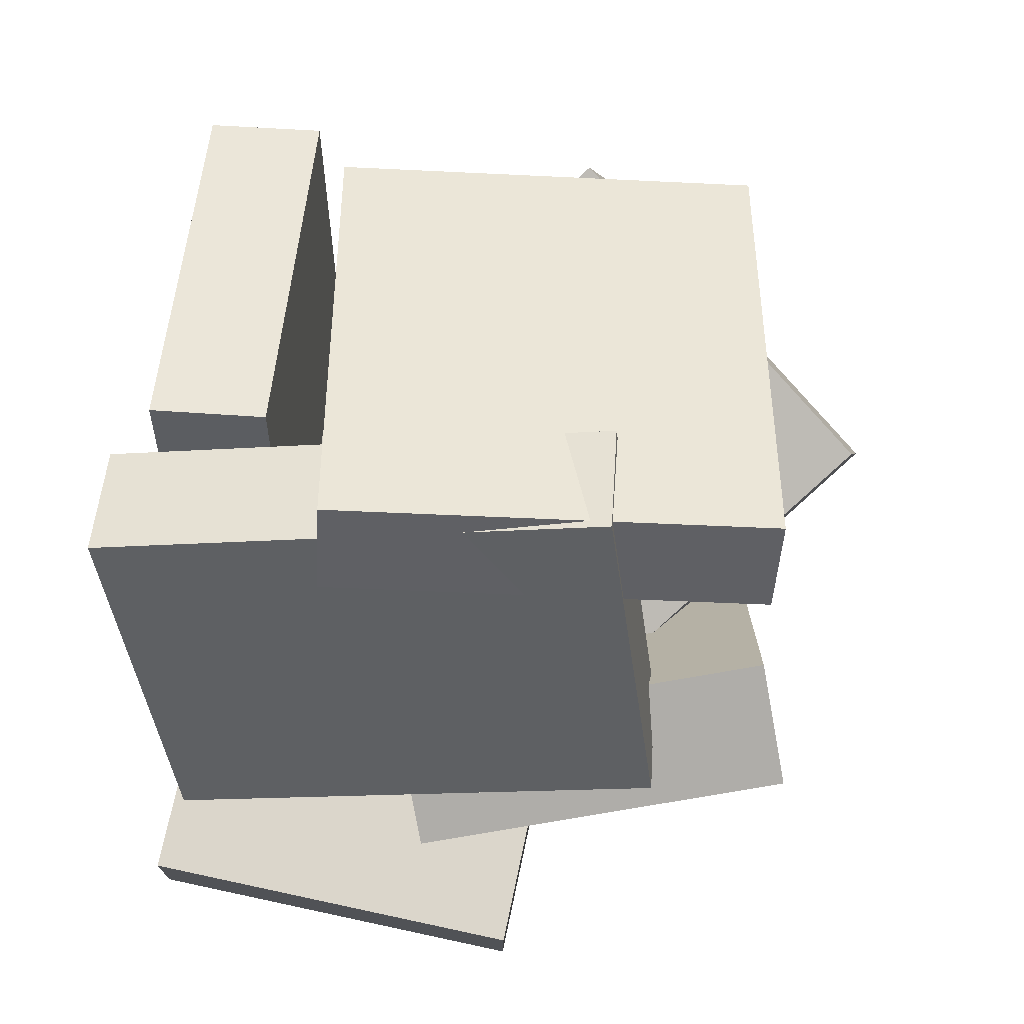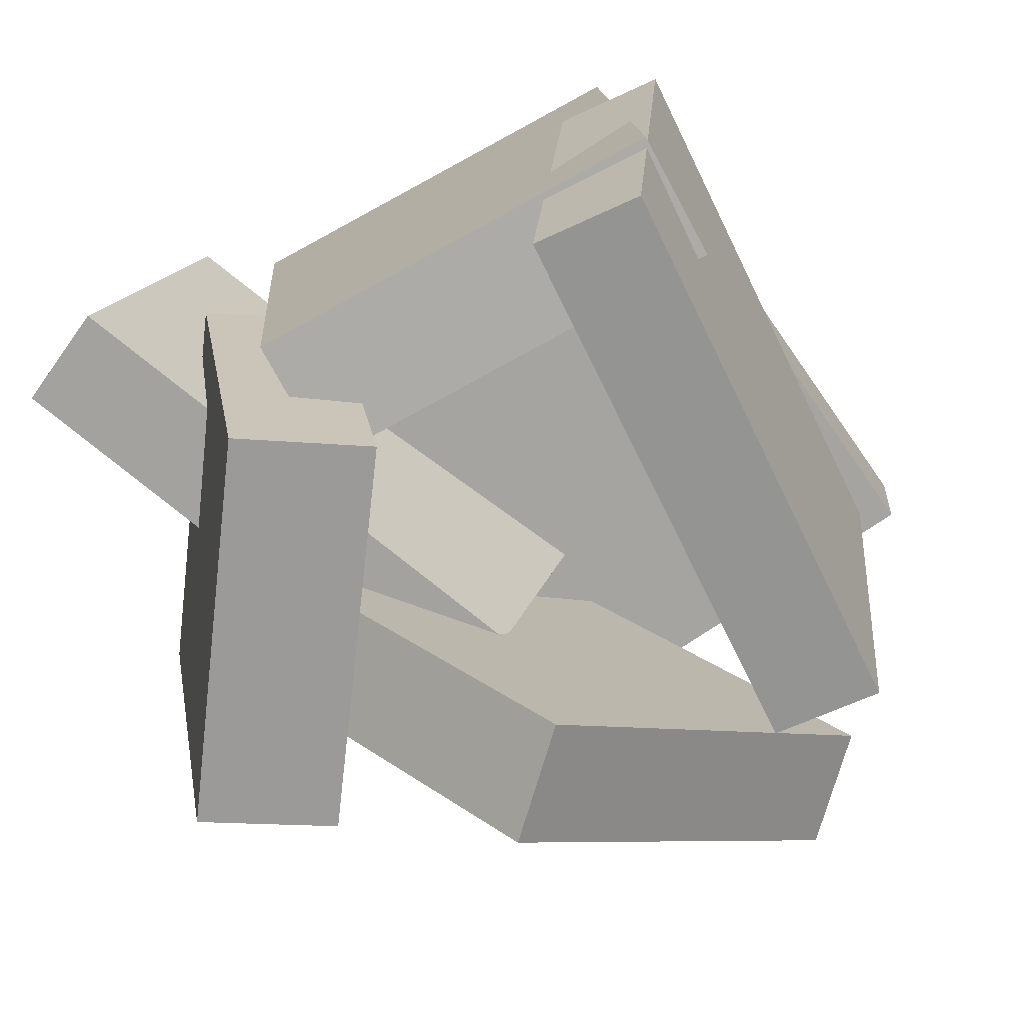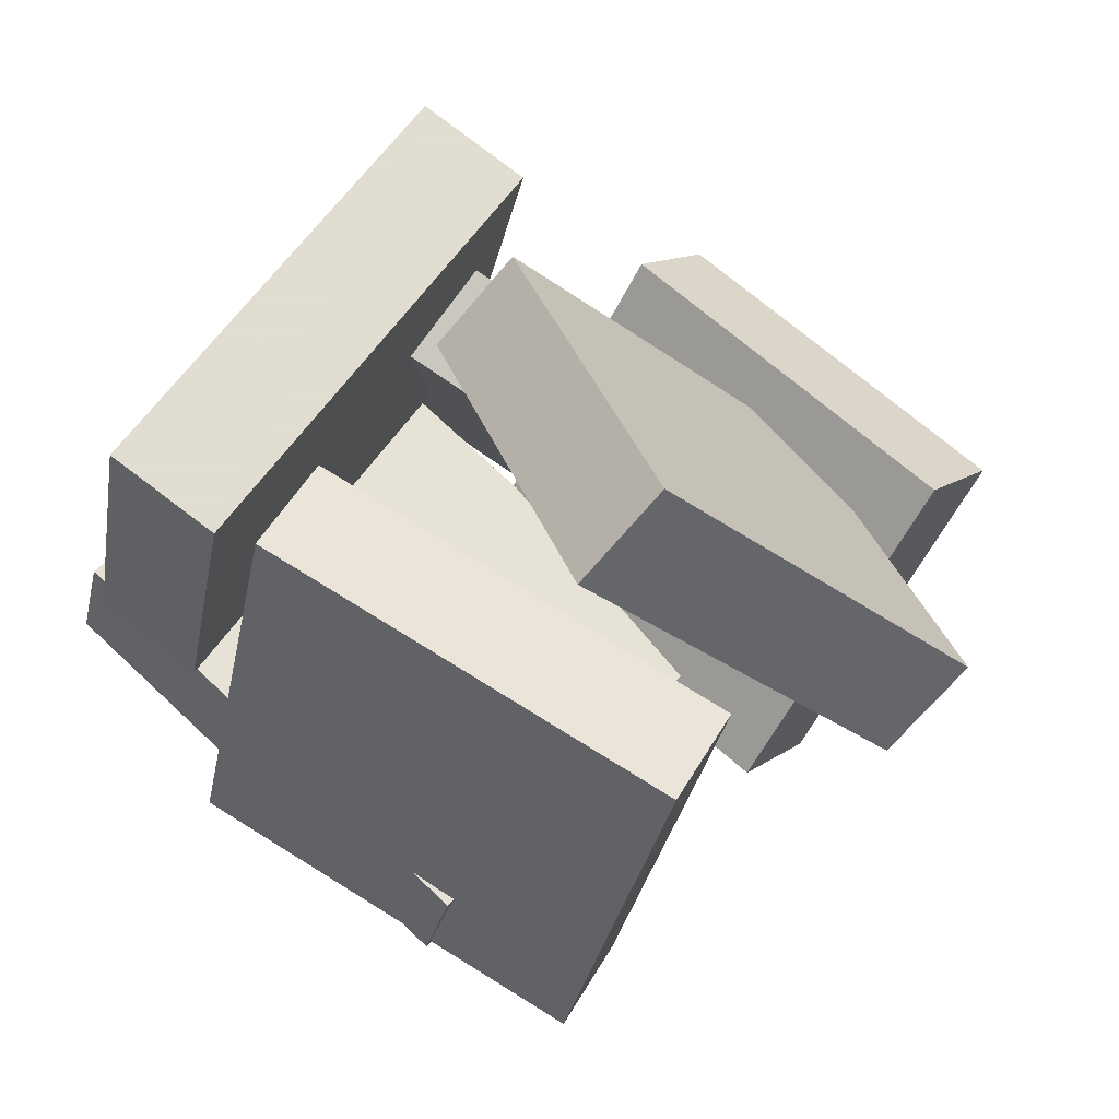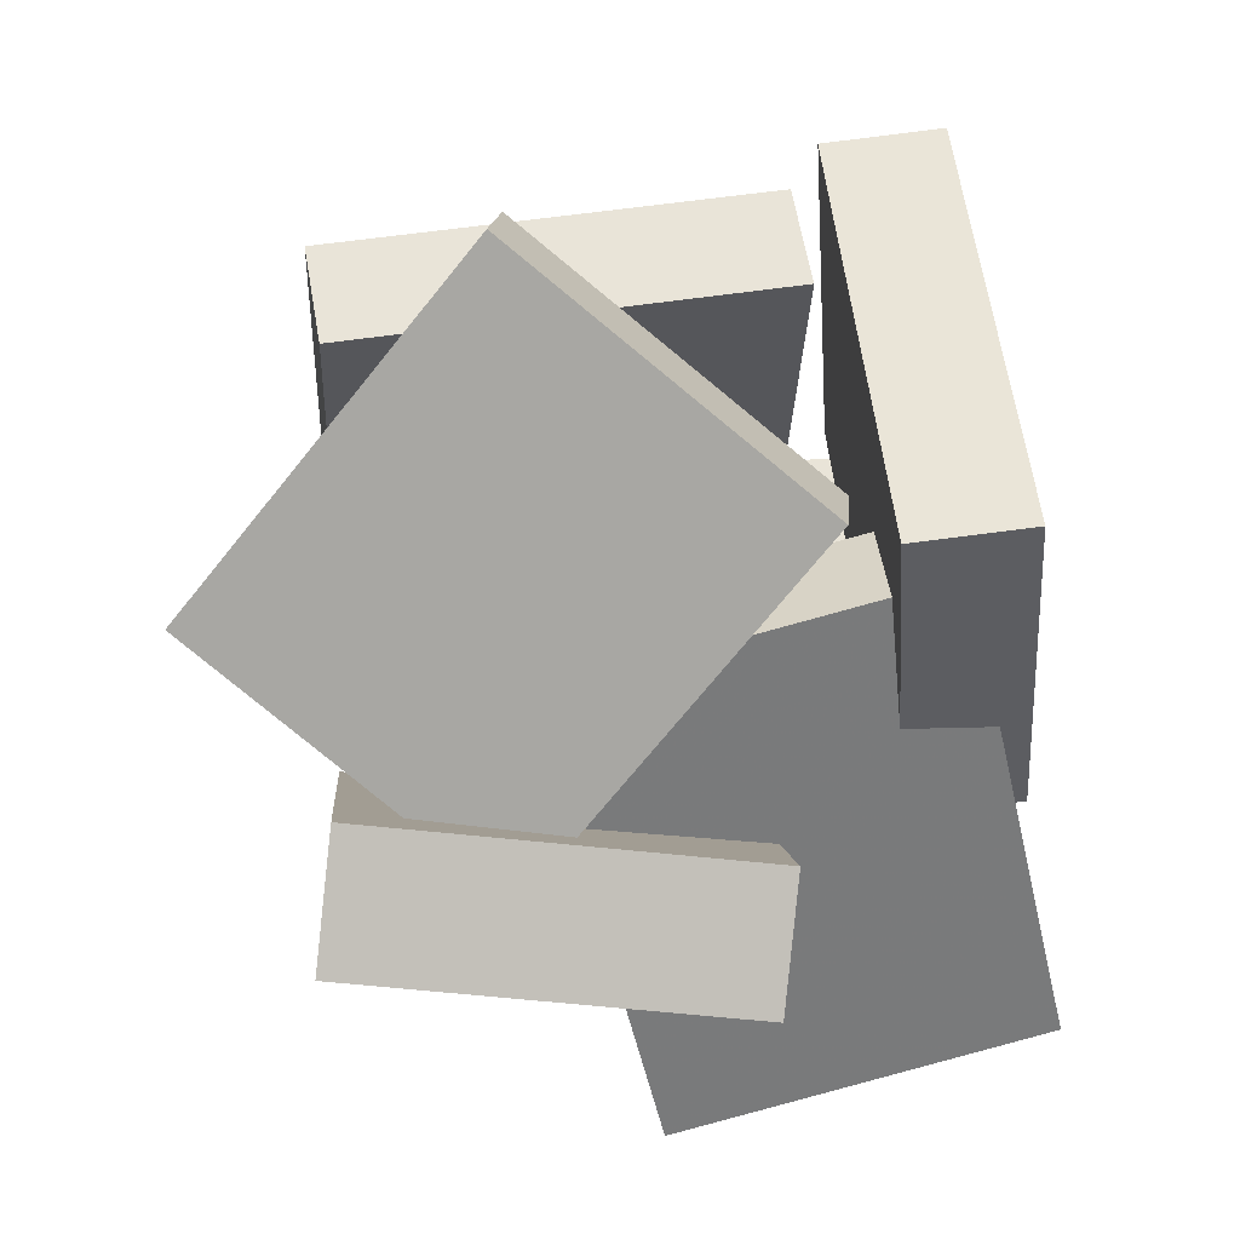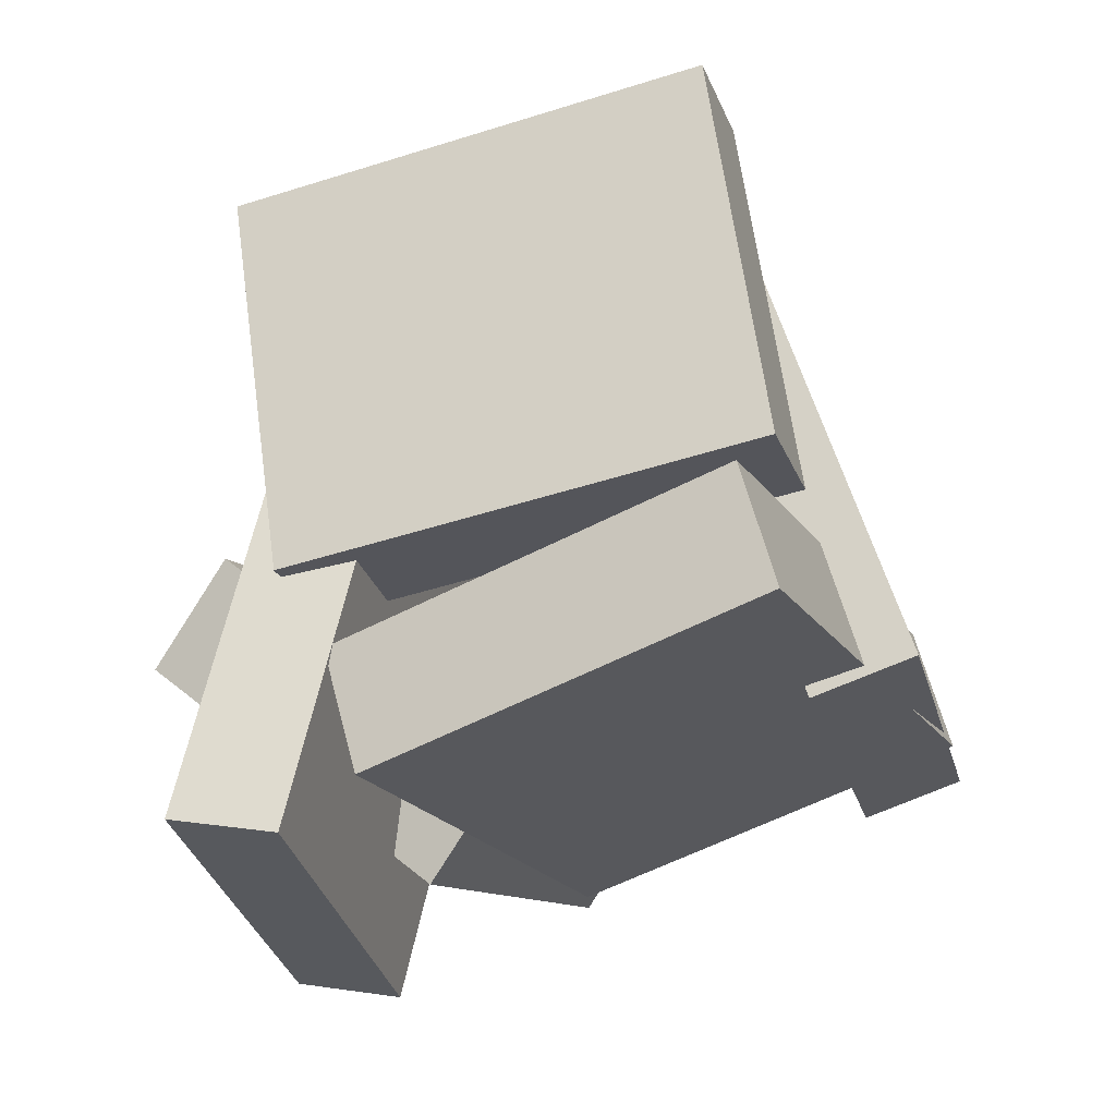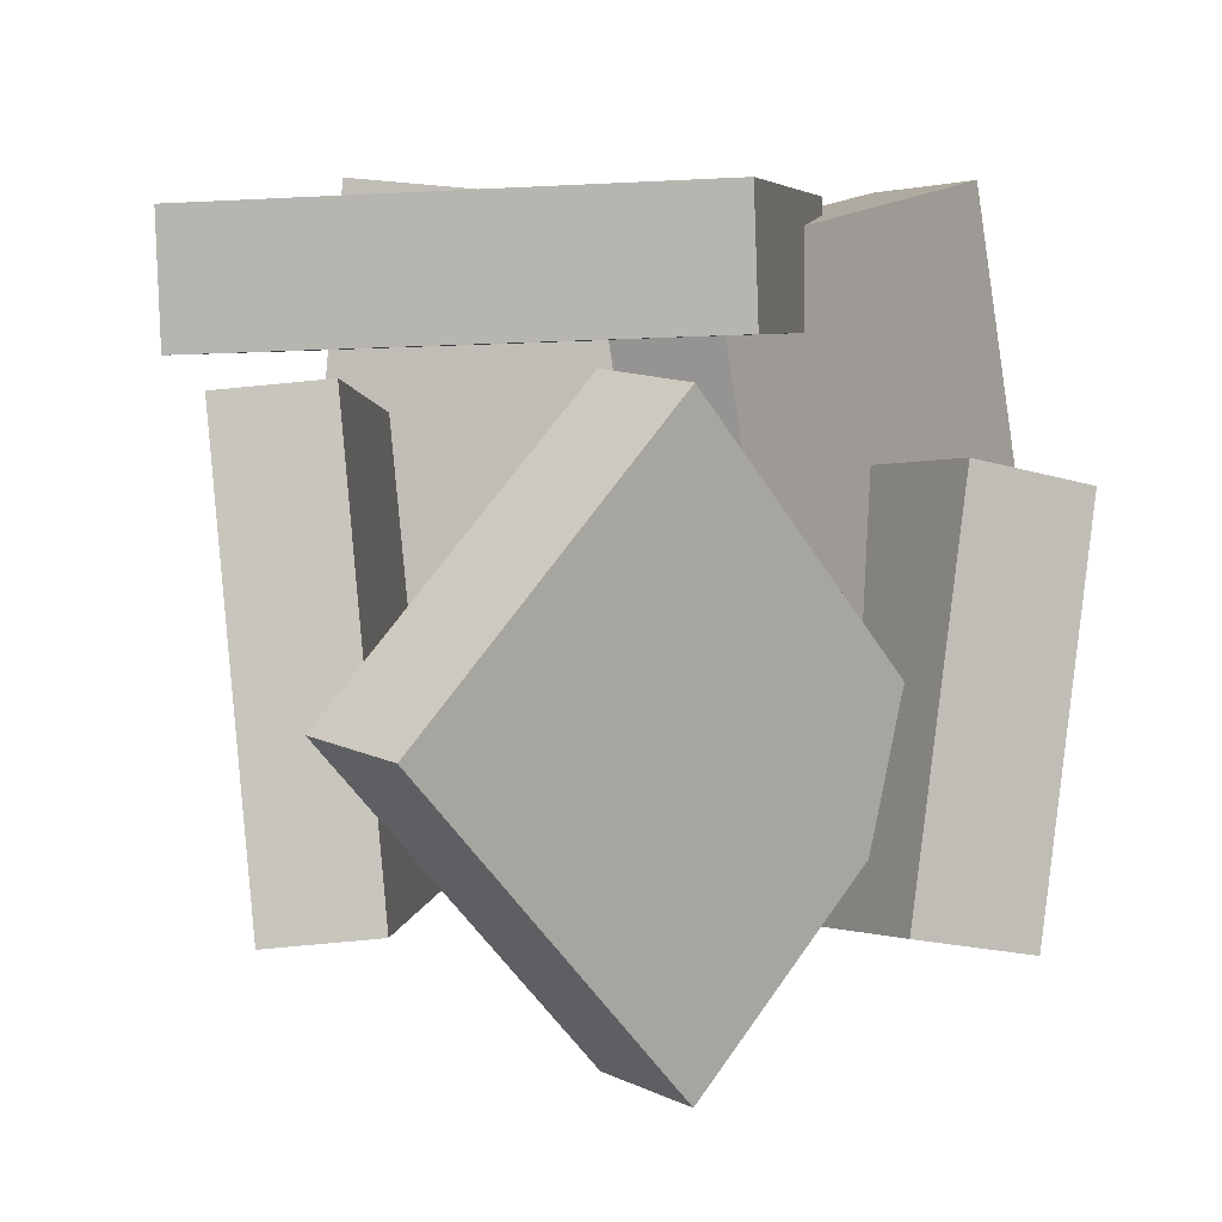
<metadata>
{"format":"obj","ext":"obj","renderer":"f3d","projection":"perspective","resolution":1024,"background":"white","views":[{"elev":-26.1,"azim":-87.9,"up":"+Z"},{"elev":-70.6,"azim":-135.1,"up":"+Y"},{"elev":74.2,"azim":-53.1,"up":"+Z"},{"elev":42.2,"azim":85.1,"up":"+Z"},{"elev":-18.8,"azim":-162.1,"up":"+Z"},{"elev":0.2,"azim":21.0,"up":"+Y"}]}
</metadata>
<code>
v -0.4666 0.3 -0.03617
v -0.3634 0.2489 0.5603
v -0.4674 0.4797 -0.02064
v -0.3642 0.4286 0.5758
v 0.2455 0.3137 -0.1583
v 0.3488 0.2626 0.4382
v 0.2448 0.4934 -0.1427
v 0.348 0.4423 0.4537
f 1.0 7.0 5.0
f 1.0 3.0 7.0
f 1.0 4.0 3.0
f 1.0 2.0 4.0
f 3.0 8.0 7.0
f 3.0 4.0 8.0
f 5.0 7.0 8.0
f 5.0 8.0 6.0
f 1.0 5.0 6.0
f 1.0 6.0 2.0
f 2.0 6.0 8.0
f 2.0 8.0 4.0
v 0.1937 -0.6702 0.2259
v 0.4333 -0.2324 -0.08876
v 0.01541 -0.226 0.7083
v 0.255 0.2119 0.3936
v 0.03931 -0.6441 0.1448
v 0.2789 -0.2062 -0.1699
v -0.139 -0.1999 0.6272
v 0.1006 0.238 0.3124
f 9.0 15.0 13.0
f 9.0 11.0 15.0
f 9.0 12.0 11.0
f 9.0 10.0 12.0
f 11.0 16.0 15.0
f 11.0 12.0 16.0
f 13.0 15.0 16.0
f 13.0 16.0 14.0
f 9.0 13.0 14.0
f 9.0 14.0 10.0
f 10.0 14.0 16.0
f 10.0 16.0 12.0
v 0.3637 0.5534 -0.5002
v 0.2017 0.5456 -0.528
v 0.2382 0.38 0.2792
v 0.07616 0.3721 0.2514
v 0.4128 -0.02744 -0.6215
v 0.2508 -0.03532 -0.6494
v 0.2873 -0.2009 0.1579
v 0.1252 -0.2087 0.13
f 17.0 23.0 21.0
f 17.0 19.0 23.0
f 17.0 20.0 19.0
f 17.0 18.0 20.0
f 19.0 24.0 23.0
f 19.0 20.0 24.0
f 21.0 23.0 24.0
f 21.0 24.0 22.0
f 17.0 21.0 22.0
f 17.0 22.0 18.0
f 18.0 22.0 24.0
f 18.0 24.0 20.0
v 0.0328 -0.2836 -0.4618
v -0.5679 -0.2234 -0.2793
v 0.1163 0.4925 -0.4433
v -0.4845 0.5528 -0.2608
v 0.08795 -0.294 -0.2768
v -0.5128 -0.2337 -0.09433
v 0.1714 0.4822 -0.2583
v -0.4293 0.5424 -0.07582
f 25.0 31.0 29.0
f 25.0 27.0 31.0
f 25.0 28.0 27.0
f 25.0 26.0 28.0
f 27.0 32.0 31.0
f 27.0 28.0 32.0
f 29.0 31.0 32.0
f 29.0 32.0 30.0
f 25.0 29.0 30.0
f 25.0 30.0 26.0
f 26.0 30.0 32.0
f 26.0 32.0 28.0
v 0.09915 -0.5031 -0.4328
v -0.02793 -0.4708 -0.2742
v 0.1551 0.09836 -0.5107
v 0.02799 0.1307 -0.352
v 0.5594 -0.4983 -0.06513
v 0.4323 -0.466 0.09351
v 0.6153 0.1032 -0.143
v 0.4882 0.1355 0.01568
f 33.0 39.0 37.0
f 33.0 35.0 39.0
f 33.0 36.0 35.0
f 33.0 34.0 36.0
f 35.0 40.0 39.0
f 35.0 36.0 40.0
f 37.0 39.0 40.0
f 37.0 40.0 38.0
f 33.0 37.0 38.0
f 33.0 38.0 34.0
f 34.0 38.0 40.0
f 34.0 40.0 36.0
v -0.5353 -0.4753 -0.2716
v -0.2711 -0.466 0.4954
v -0.5965 0.1997 -0.2588
v -0.3324 0.209 0.5083
v -0.383 -0.4605 -0.3242
v -0.1189 -0.4511 0.4428
v -0.4442 0.2145 -0.3114
v -0.1801 0.2238 0.4557
f 41.0 47.0 45.0
f 41.0 43.0 47.0
f 41.0 44.0 43.0
f 41.0 42.0 44.0
f 43.0 48.0 47.0
f 43.0 44.0 48.0
f 45.0 47.0 48.0
f 45.0 48.0 46.0
f 41.0 45.0 46.0
f 41.0 46.0 42.0
f 42.0 46.0 48.0
f 42.0 48.0 44.0

</code>
